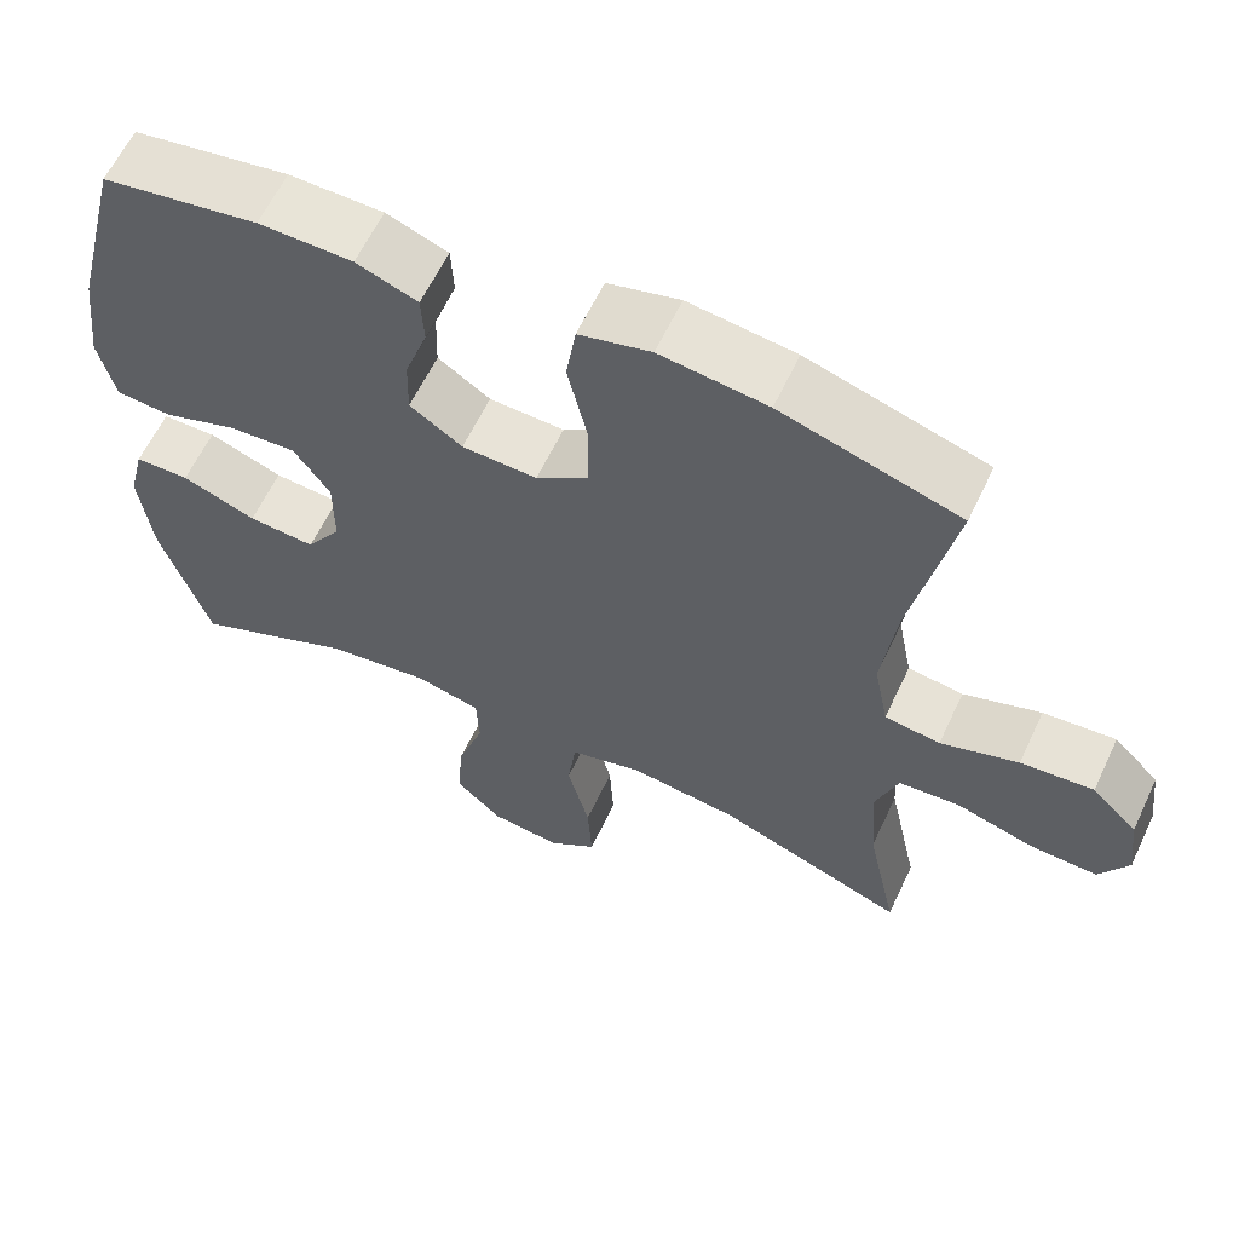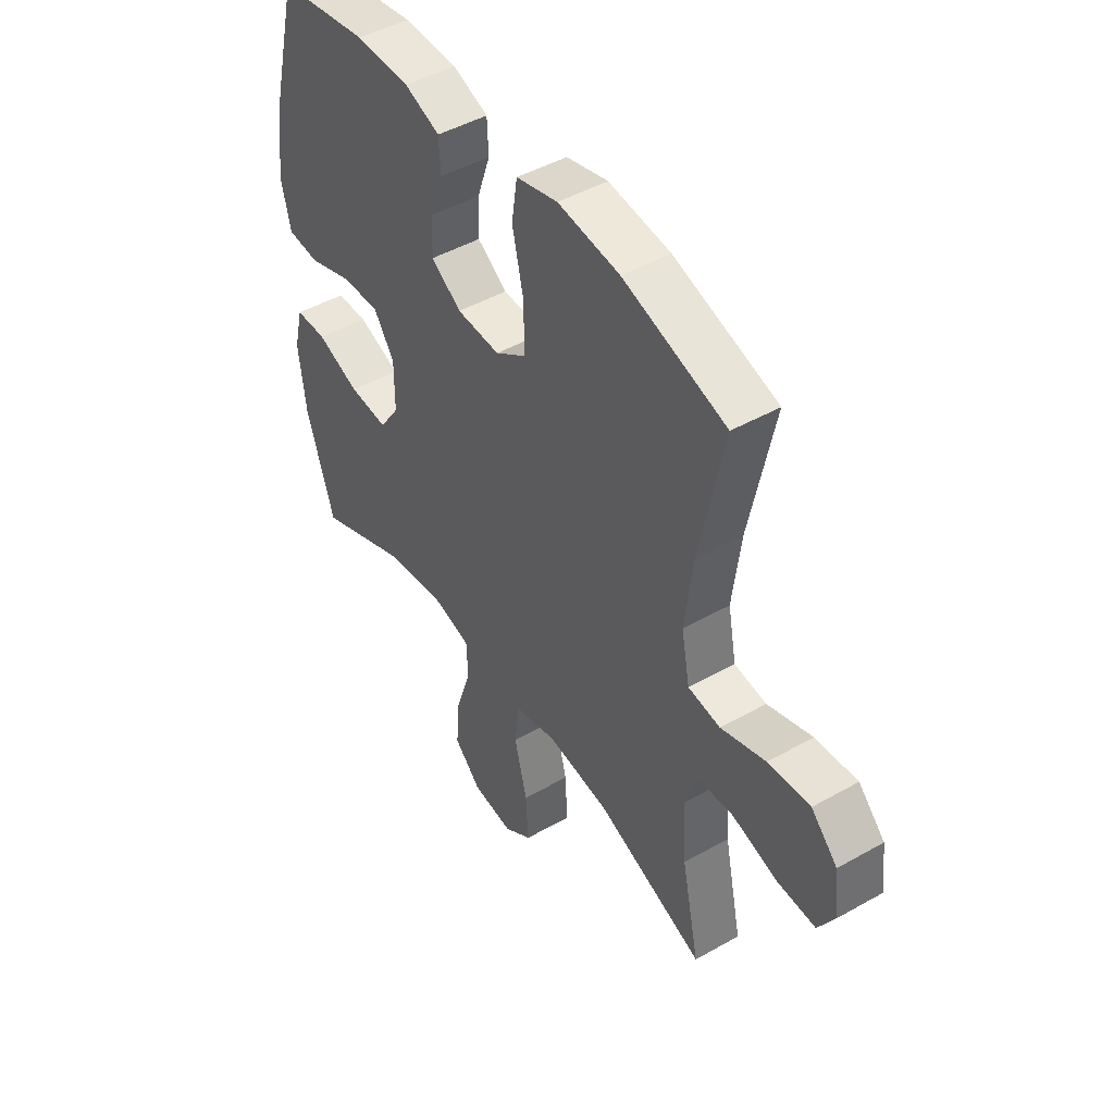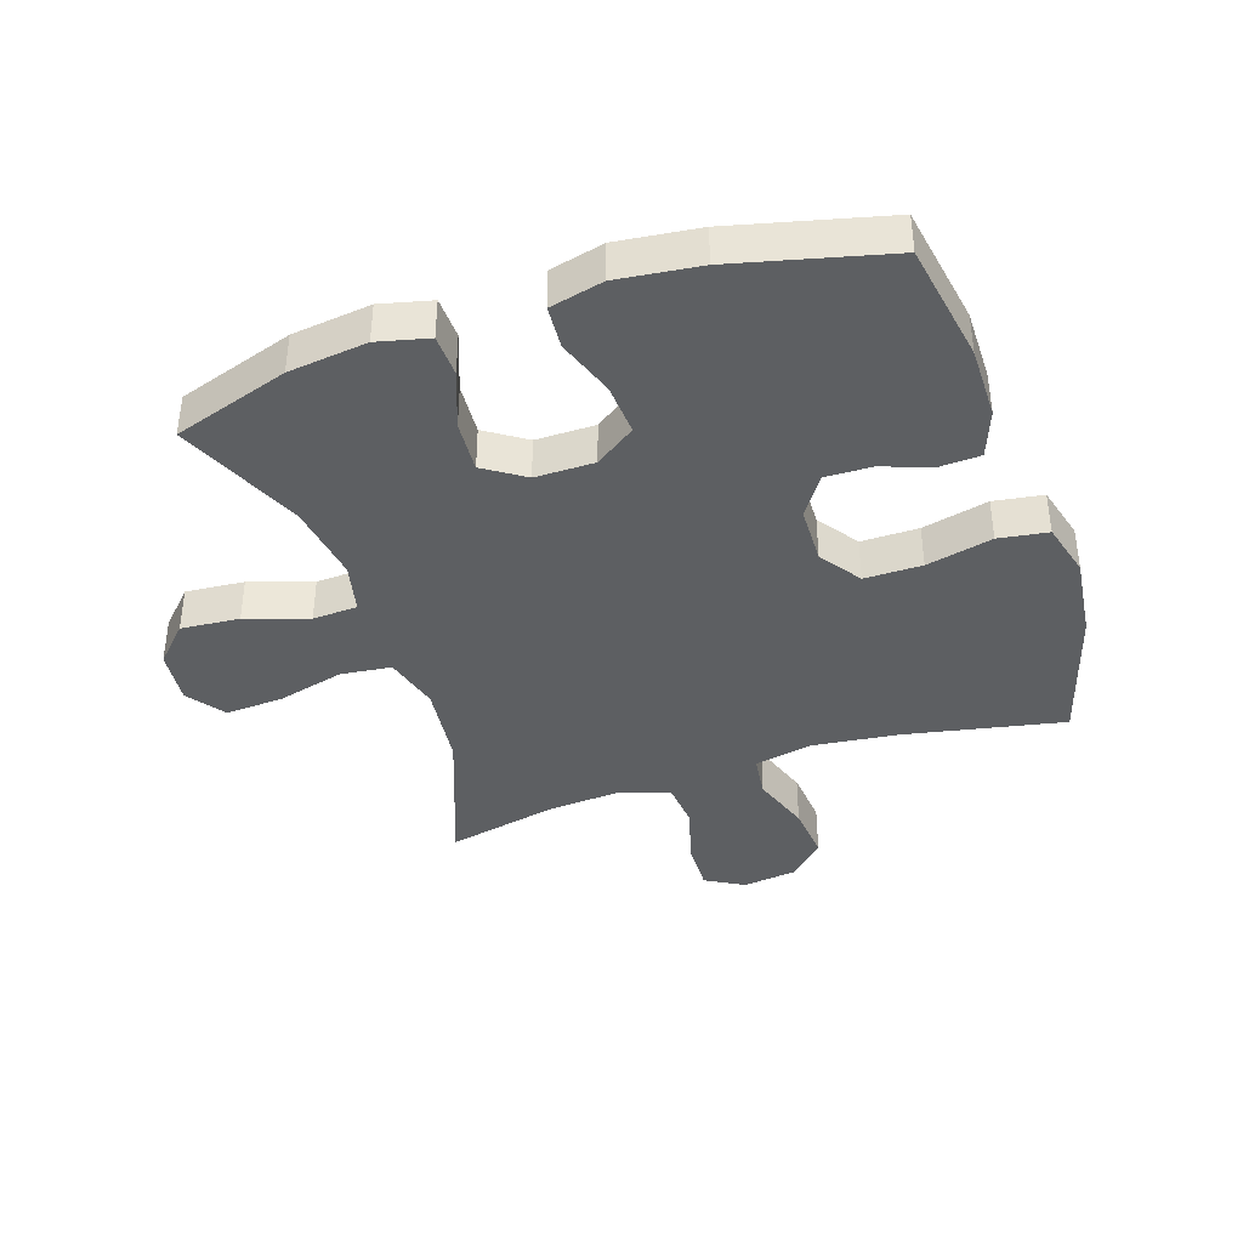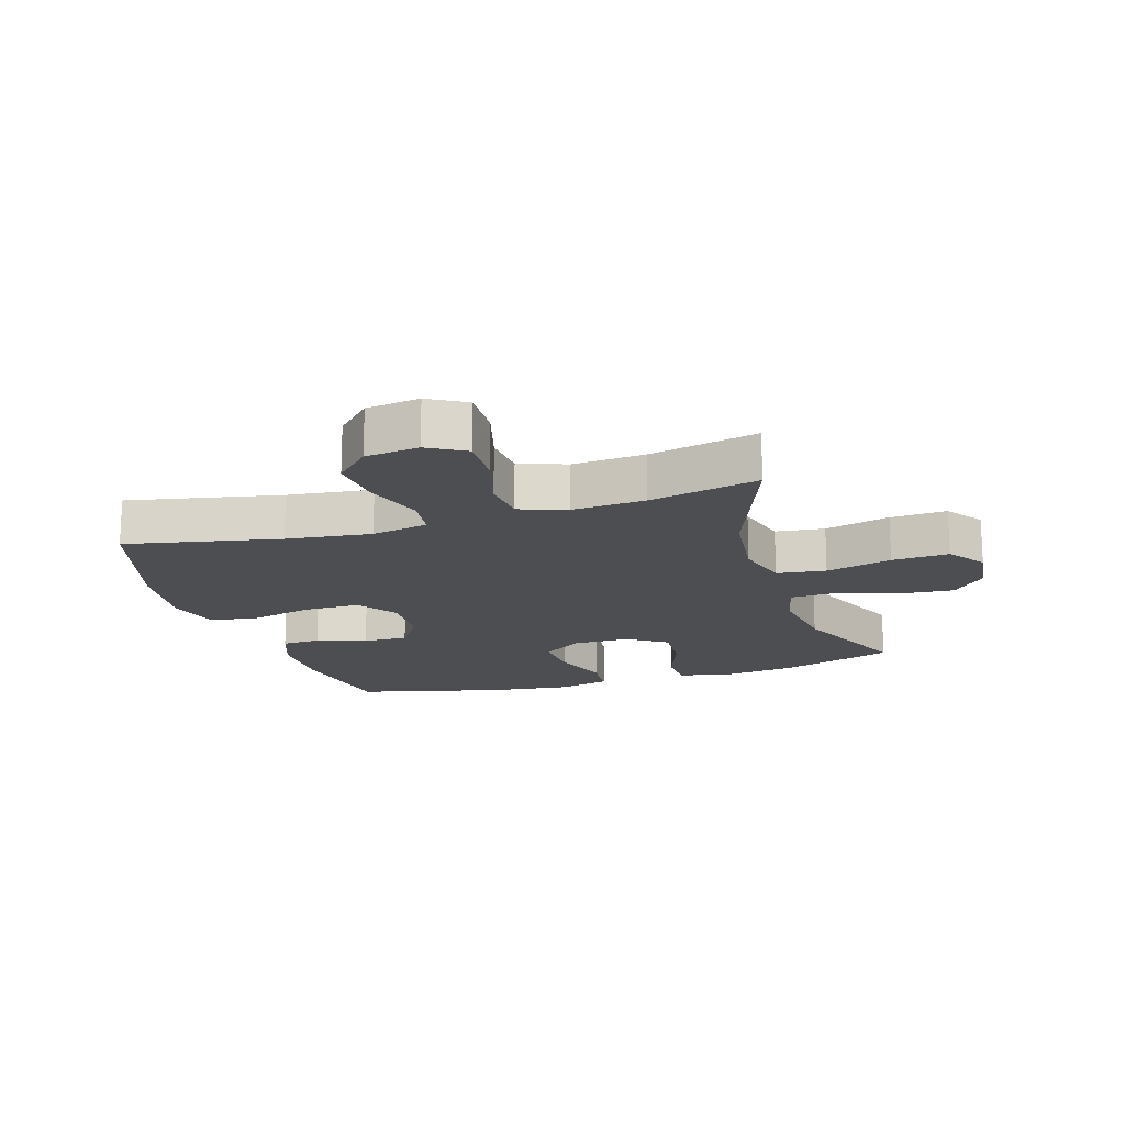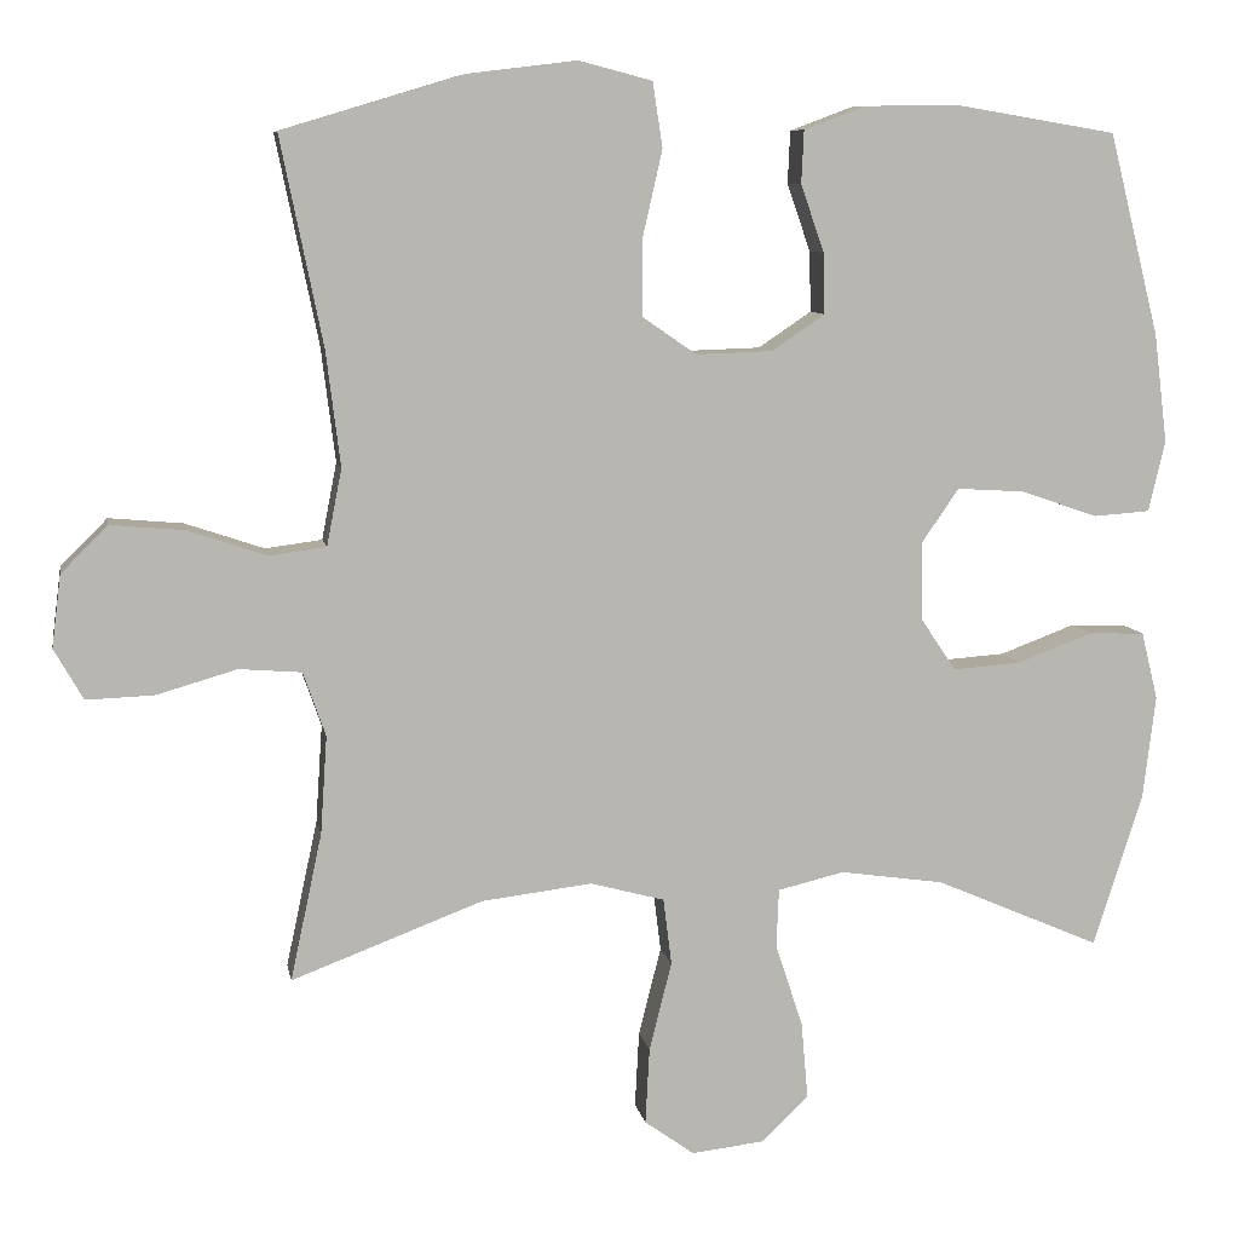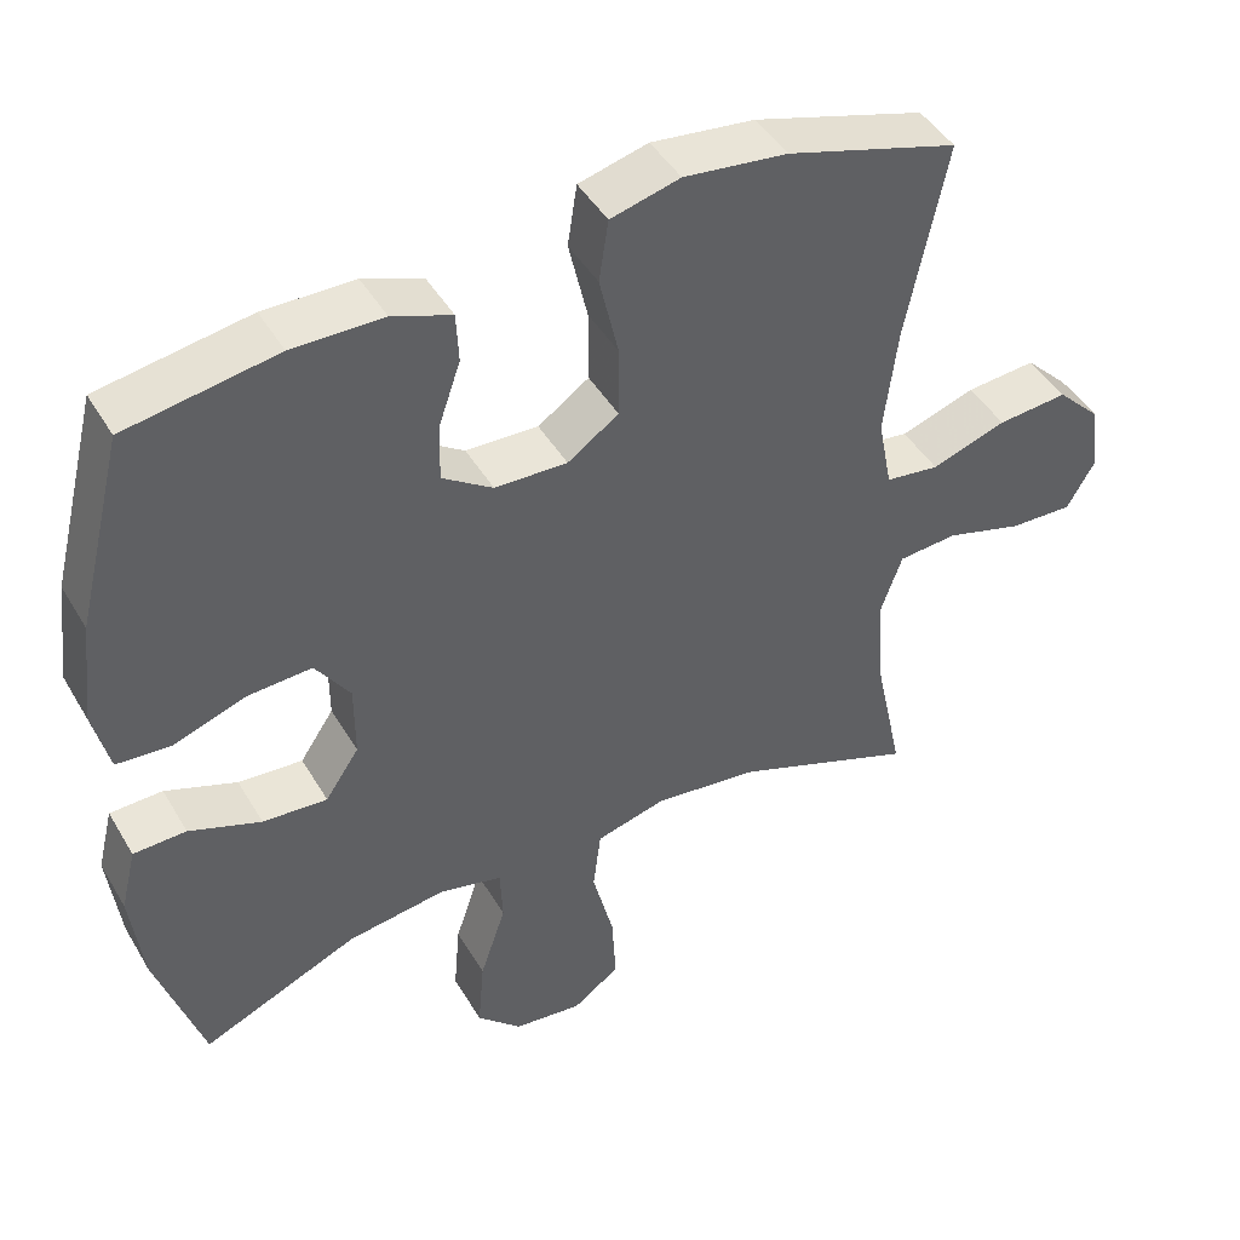
<metadata>
{"format":"obj","ext":"obj","renderer":"f3d","projection":"perspective","resolution":1024,"background":"white","views":[{"elev":61.4,"azim":25.2,"up":"+Z"},{"elev":46.6,"azim":57.2,"up":"+Z"},{"elev":-39.6,"azim":-71.3,"up":"+Y"},{"elev":-16.9,"azim":107.4,"up":"+Y"},{"elev":8.5,"azim":169.8,"up":"+Z"},{"elev":45.1,"azim":-28.9,"up":"+Z"}]}
</metadata>
<code>
v 0.5 0.07 0.5
v 0.449 0.07 0.25
v 0.432 0.07 0.112
v 0.45 0.07 0.02
v 0.518 0.07 0.011
v 0.613 0.07 0.043
v 0.702 0.07 0.051
v 0.758 0.07 -0.005
v 0.769 0.07 -0.092
v 0.734 0.07 -0.153
v 0.653 0.07 -0.15
v 0.556 0.07 -0.122
v 0.481 0.07 -0.128
v 0.454 0.07 -0.205
v 0.462 0.07 -0.323
v 0.5 0.07 -0.5
v 0.27 0.07 -0.413
v 0.137 0.07 -0.397
v 0.048 0.07 -0.421
v 0.038 0.07 -0.501
v 0.065 0.07 -0.608
v 0.07 0.07 -0.7
v 0.01 0.07 -0.743
v -0.077 0.07 -0.733
v -0.134 0.07 -0.678
v -0.126 0.07 -0.585
v -0.093 0.07 -0.486
v -0.096 0.07 -0.415
v -0.176 0.07 -0.396
v -0.301 0.07 -0.414
v -0.5 0.07 -0.5
v -0.559 0.07 -0.316
v -0.574 0.07 -0.191
v -0.554 0.07 -0.11
v -0.487 0.07 -0.108
v -0.396 0.07 -0.142
v -0.314 0.07 -0.148
v -0.271 0.07 -0.084
v -0.271 0.07 0.01
v -0.315 0.07 0.074
v -0.397 0.07 0.069
v -0.489 0.07 0.037
v -0.557 0.07 0.042
v -0.577 0.07 0.127
v -0.561 0.07 0.257
v -0.5 0.07 0.5
v -0.309 0.07 0.532
v -0.194 0.07 0.531
v -0.119 0.07 0.503
v -0.116 0.07 0.44
v -0.144 0.07 0.359
v -0.146 0.07 0.286
v -0.082 0.07 0.243
v 0.01 0.07 0.24
v 0.075 0.07 0.285
v 0.075 0.07 0.376
v 0.051 0.07 0.481
v 0.063 0.07 0.559
v 0.151 0.07 0.582
v 0.282 0.07 0.566
v 0.5 0 0.5
v 0.449 0 0.25
v 0.432 0 0.112
v 0.45 0 0.02
v 0.518 0 0.011
v 0.613 0 0.043
v 0.702 0 0.051
v 0.758 0 -0.005
v 0.769 0 -0.092
v 0.734 0 -0.153
v 0.653 0 -0.15
v 0.556 0 -0.122
v 0.481 0 -0.128
v 0.454 0 -0.205
v 0.462 0 -0.323
v 0.5 0 -0.5
v 0.27 0 -0.413
v 0.137 0 -0.397
v 0.048 0 -0.421
v 0.038 0 -0.501
v 0.065 0 -0.608
v 0.07 0 -0.7
v 0.01 0 -0.743
v -0.077 0 -0.733
v -0.134 0 -0.678
v -0.126 0 -0.585
v -0.093 0 -0.486
v -0.096 0 -0.415
v -0.176 0 -0.396
v -0.301 0 -0.414
v -0.5 0 -0.5
v -0.559 0 -0.316
v -0.574 0 -0.191
v -0.554 0 -0.11
v -0.487 0 -0.108
v -0.396 0 -0.142
v -0.314 0 -0.148
v -0.271 0 -0.084
v -0.271 0 0.01
v -0.315 0 0.074
v -0.397 0 0.069
v -0.489 0 0.037
v -0.557 0 0.042
v -0.577 0 0.127
v -0.561 0 0.257
v -0.5 0 0.5
v -0.309 0 0.532
v -0.194 0 0.531
v -0.119 0 0.503
v -0.116 0 0.44
v -0.144 0 0.359
v -0.146 0 0.286
v -0.082 0 0.243
v 0.01 0 0.24
v 0.075 0 0.285
v 0.075 0 0.376
v 0.051 0 0.481
v 0.063 0 0.559
v 0.151 0 0.582
v 0.282 0 0.566
f 60 1 2
f 59 60 2
f 58 59 2
f 57 58 2
f 56 57 2
f 55 56 2 3
f 54 55 3 4
f 53 54 4
f 49 50 51
f 48 49 51
f 47 48 51
f 46 47 51
f 45 46 51
f 44 45 51
f 43 44 51
f 42 43 51
f 41 42 51
f 40 41 51 52
f 39 40 52 53
f 34 35 36
f 33 34 36
f 32 33 36
f 31 32 36
f 30 31 36
f 29 30 36 37
f 28 29 37 38
f 25 26 27
f 24 25 27
f 23 24 27
f 22 23 27
f 21 22 27
f 20 21 27
f 19 20 27 28
f 39 53 4
f 38 39 4
f 28 38 4
f 19 28 4
f 18 19 4
f 10 11 12
f 9 10 12
f 8 9 12
f 7 8 12
f 6 7 12
f 5 6 12
f 5 12 13
f 5 13 14
f 4 5 14
f 18 4 14
f 17 18 14
f 17 14 15
f 15 16 17
f 62 61 120
f 62 120 119
f 62 119 118
f 62 118 117
f 62 117 116
f 63 62 116 115
f 64 63 115 114
f 64 114 113
f 111 110 109
f 111 109 108
f 111 108 107
f 111 107 106
f 111 106 105
f 111 105 104
f 111 104 103
f 111 103 102
f 111 102 101
f 112 111 101 100
f 113 112 100 99
f 96 95 94
f 96 94 93
f 96 93 92
f 96 92 91
f 96 91 90
f 97 96 90 89
f 98 97 89 88
f 87 86 85
f 87 85 84
f 87 84 83
f 87 83 82
f 87 82 81
f 87 81 80
f 88 87 80 79
f 64 113 99
f 64 99 98
f 64 98 88
f 64 88 79
f 64 79 78
f 72 71 70
f 72 70 69
f 72 69 68
f 72 68 67
f 72 67 66
f 72 66 65
f 73 72 65
f 74 73 65
f 74 65 64
f 74 64 78
f 74 78 77
f 75 74 77
f 77 76 75
f 1 61 62 2
f 2 62 63 3
f 3 63 64 4
f 4 64 65 5
f 5 65 66 6
f 6 66 67 7
f 7 67 68 8
f 8 68 69 9
f 9 69 70 10
f 10 70 71 11
f 11 71 72 12
f 12 72 73 13
f 13 73 74 14
f 14 74 75 15
f 15 75 76 16
f 16 76 77 17
f 17 77 78 18
f 18 78 79 19
f 19 79 80 20
f 20 80 81 21
f 21 81 82 22
f 22 82 83 23
f 23 83 84 24
f 24 84 85 25
f 25 85 86 26
f 26 86 87 27
f 27 87 88 28
f 28 88 89 29
f 29 89 90 30
f 30 90 91 31
f 31 91 92 32
f 32 92 93 33
f 33 93 94 34
f 34 94 95 35
f 35 95 96 36
f 36 96 97 37
f 37 97 98 38
f 38 98 99 39
f 39 99 100 40
f 40 100 101 41
f 41 101 102 42
f 42 102 103 43
f 43 103 104 44
f 44 104 105 45
f 45 105 106 46
f 46 106 107 47
f 47 107 108 48
f 48 108 109 49
f 49 109 110 50
f 50 110 111 51
f 51 111 112 52
f 52 112 113 53
f 53 113 114 54
f 54 114 115 55
f 55 115 116 56
f 56 116 117 57
f 57 117 118 58
f 58 118 119 59
f 59 119 120 60
f 60 120 61 1

</code>
